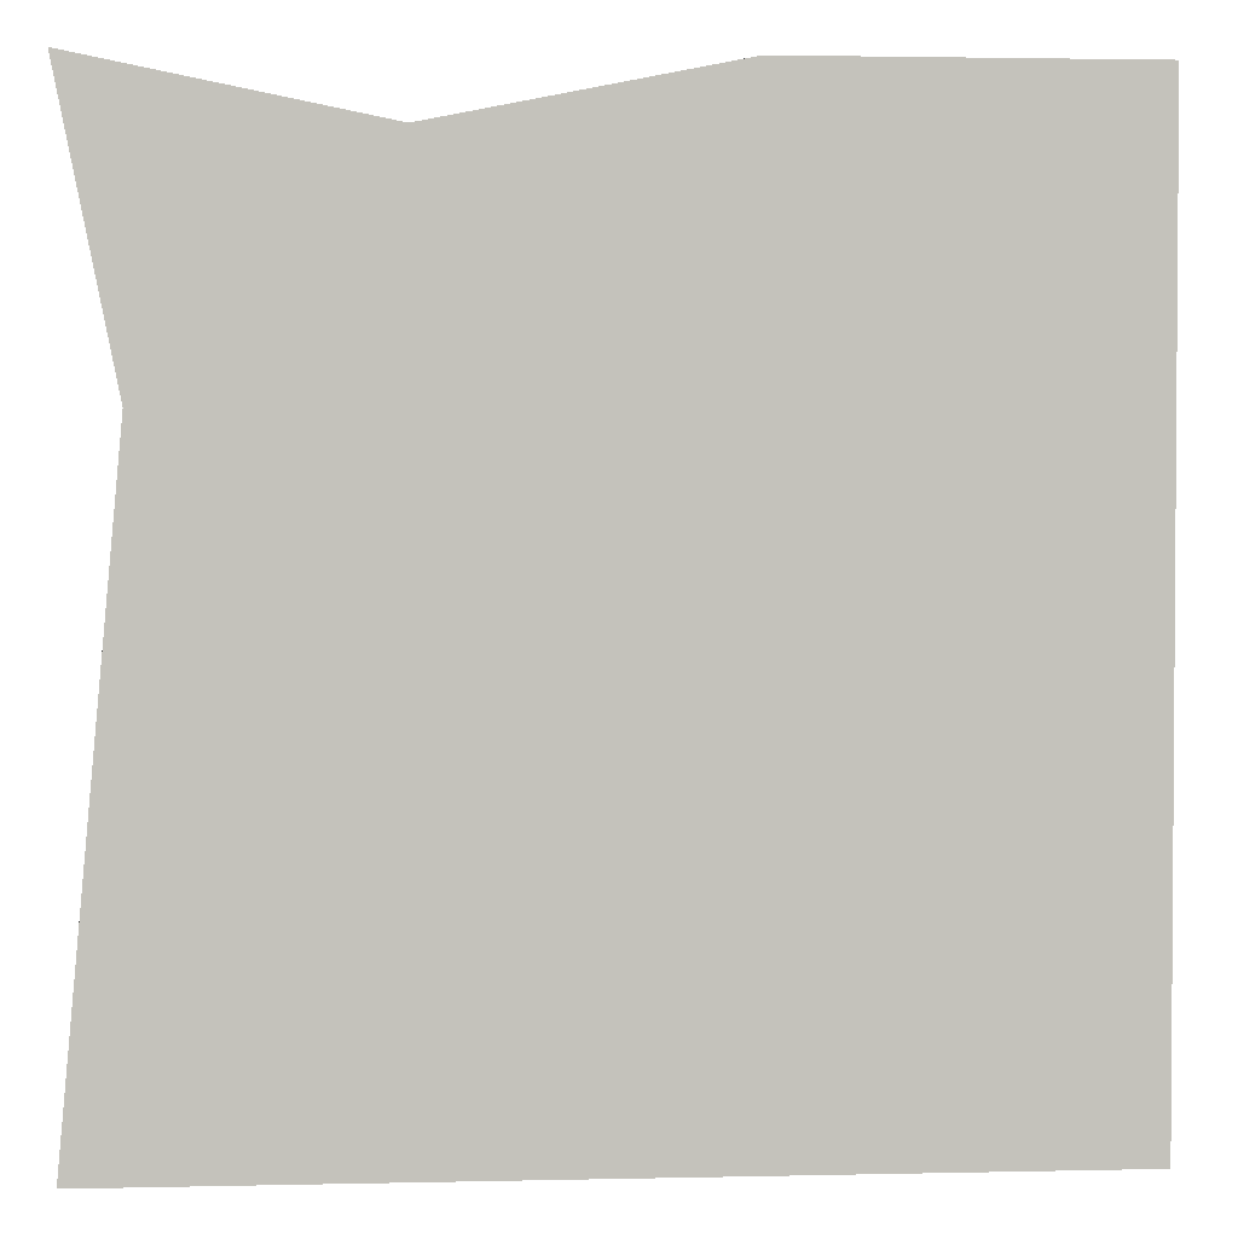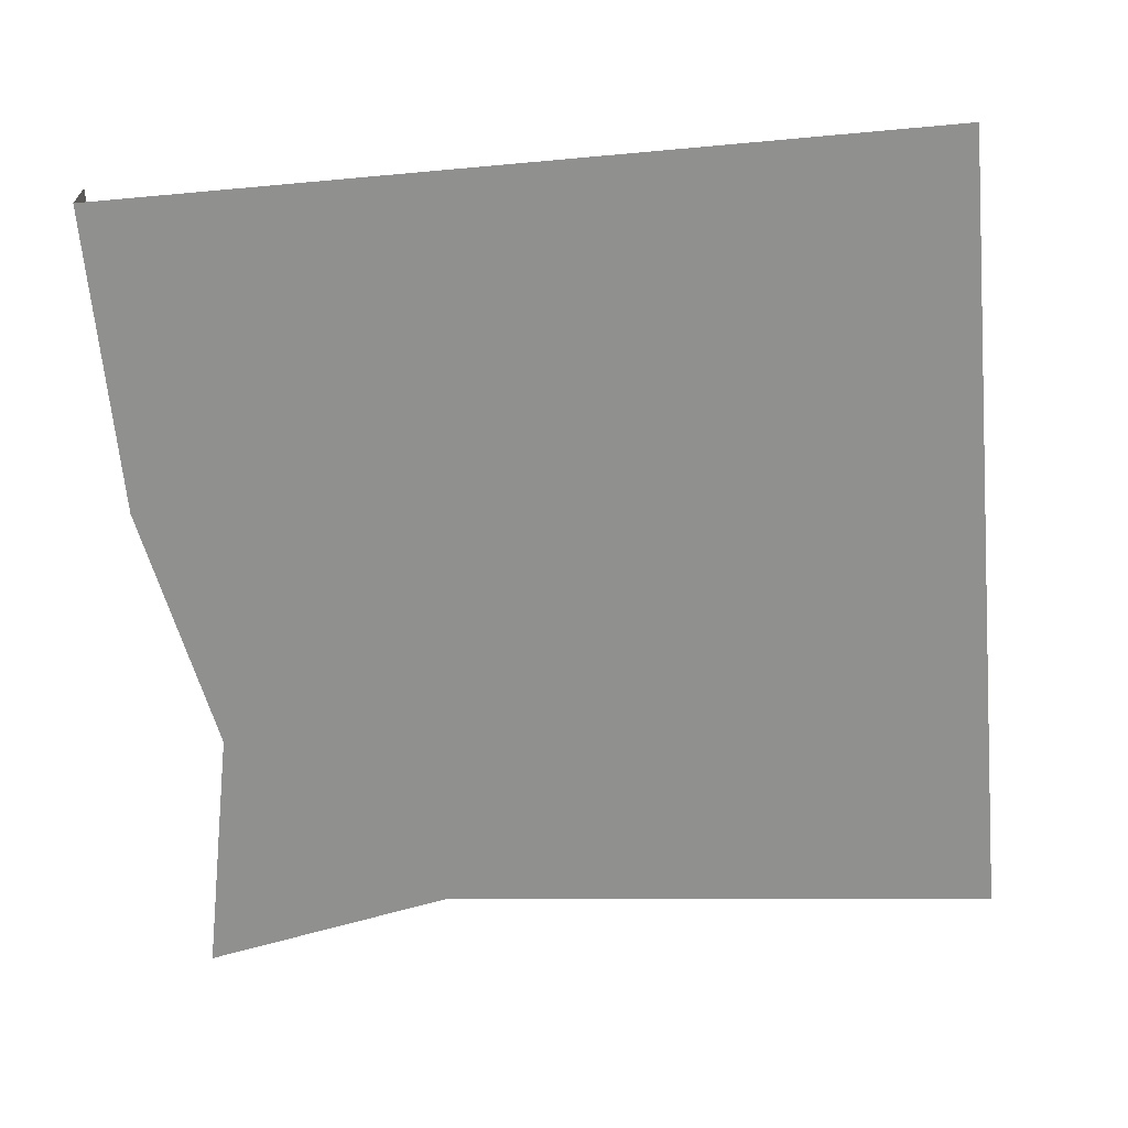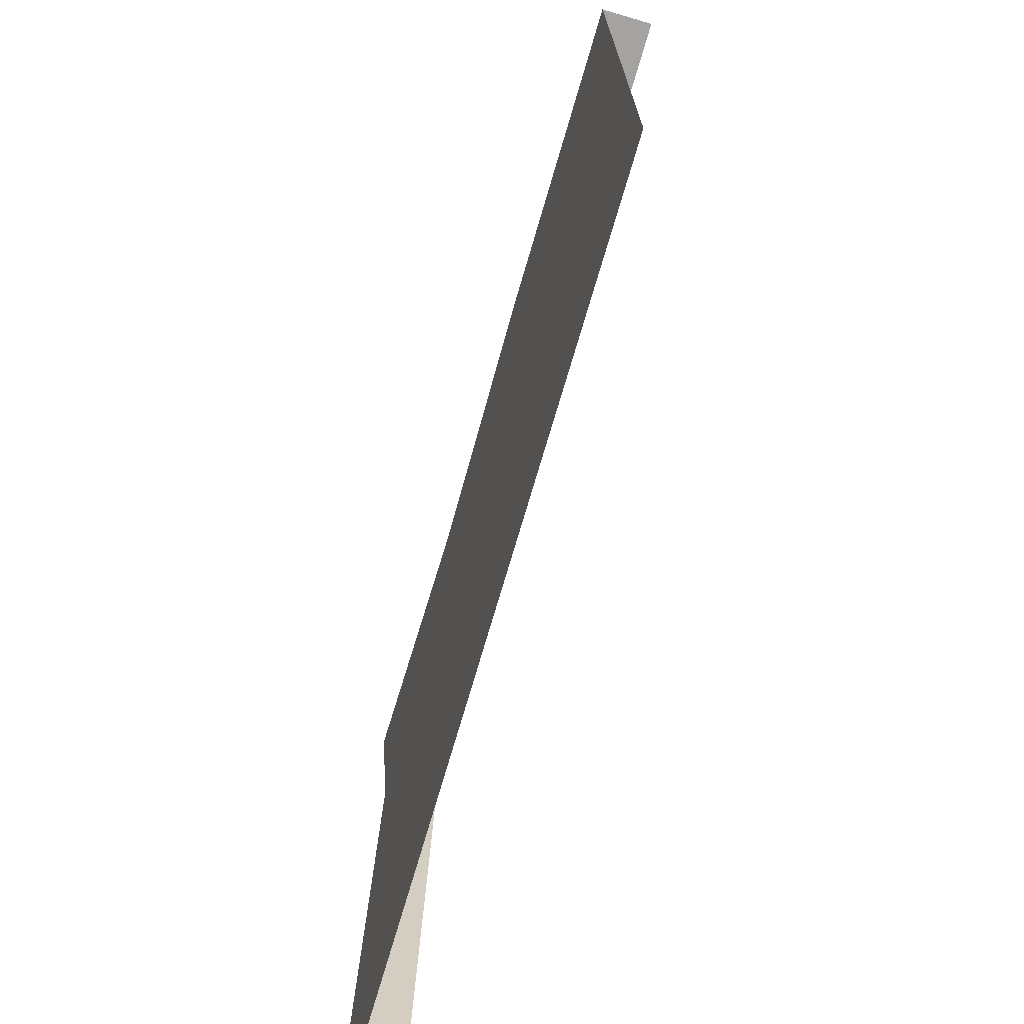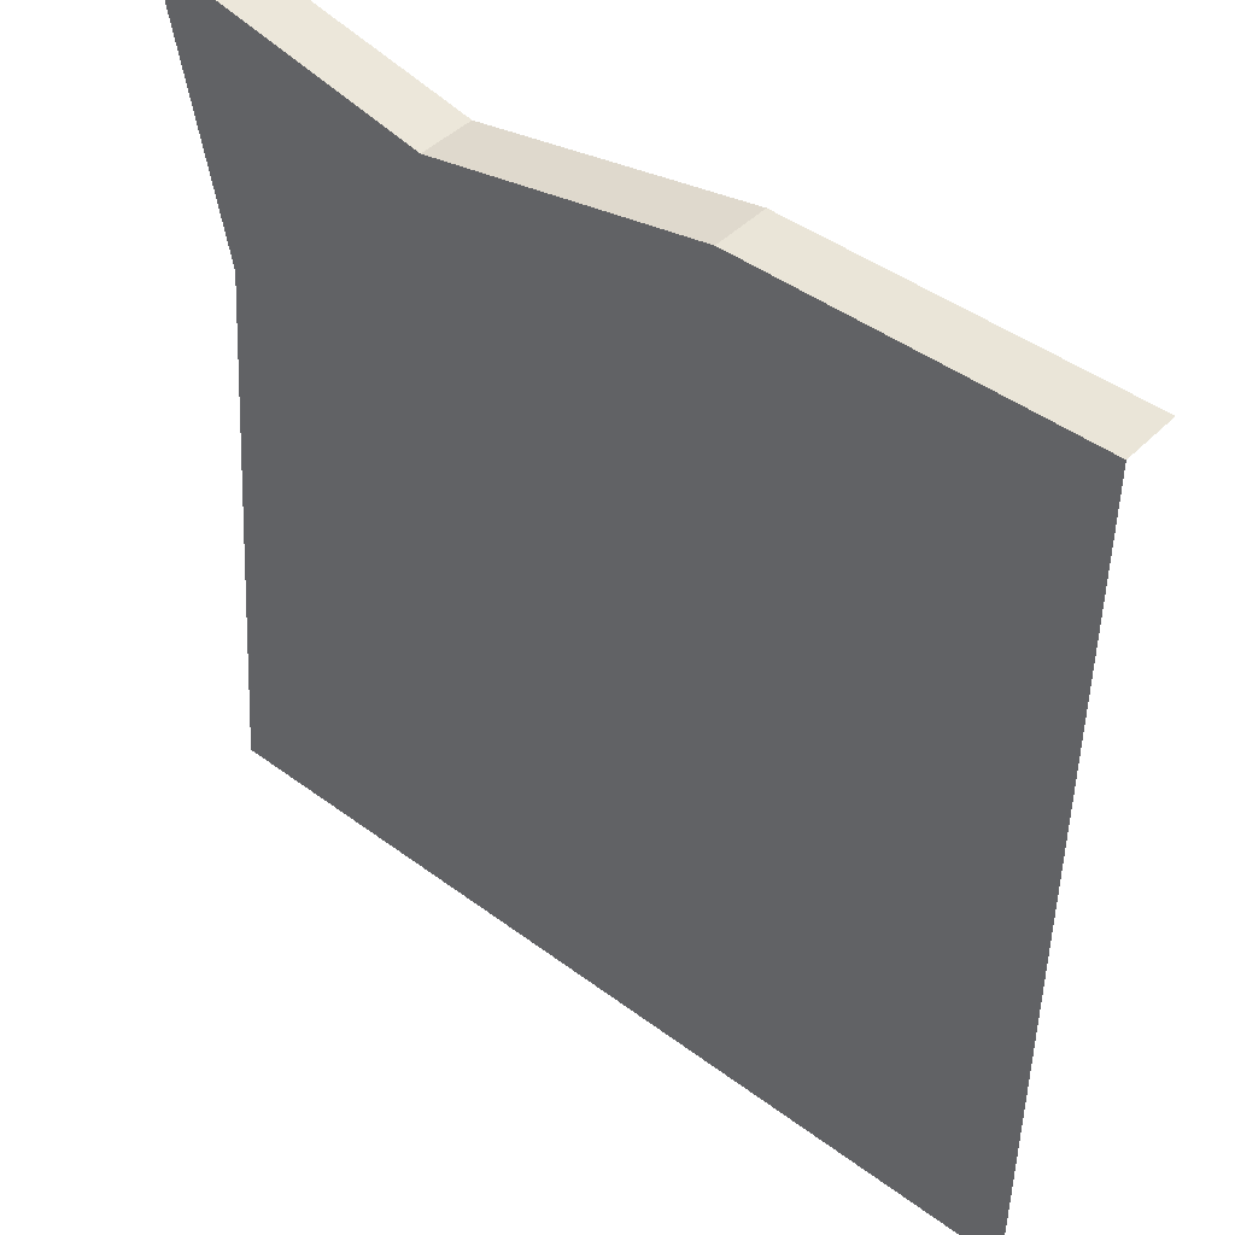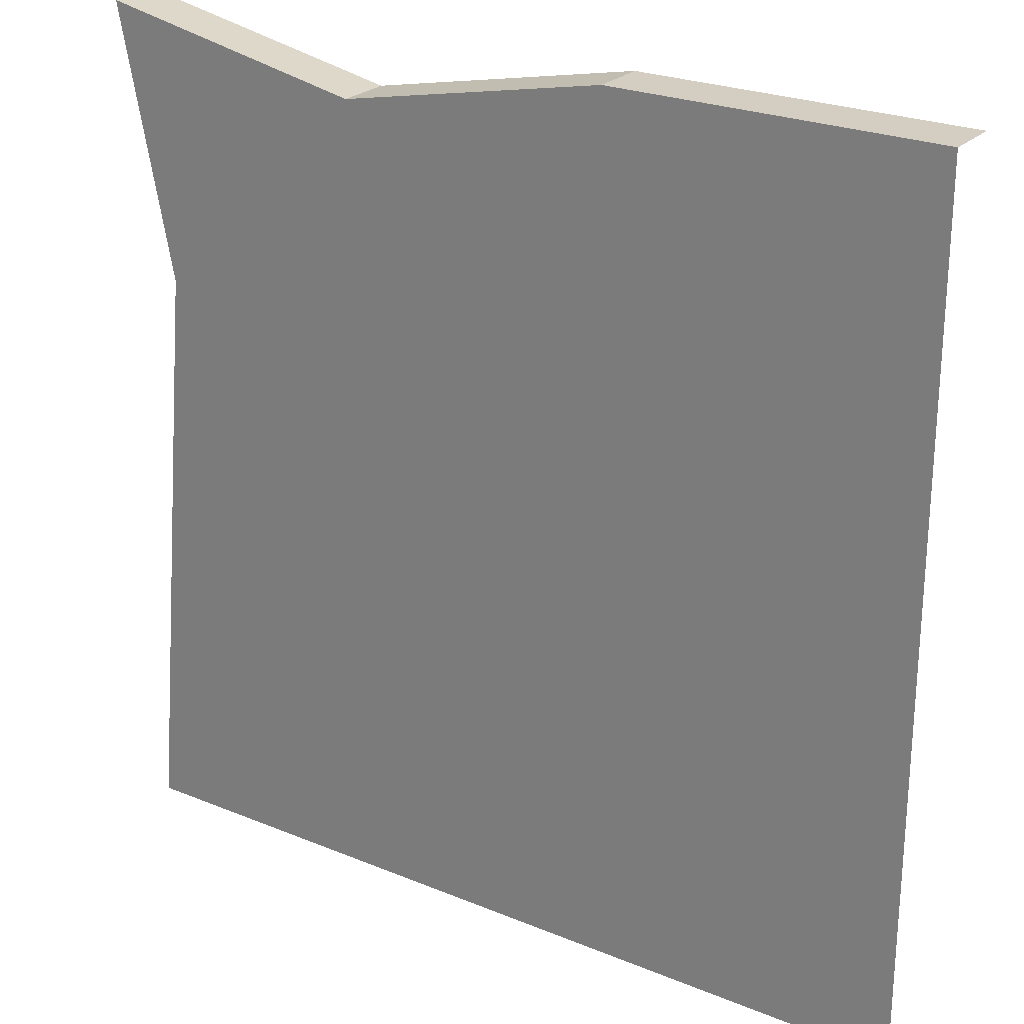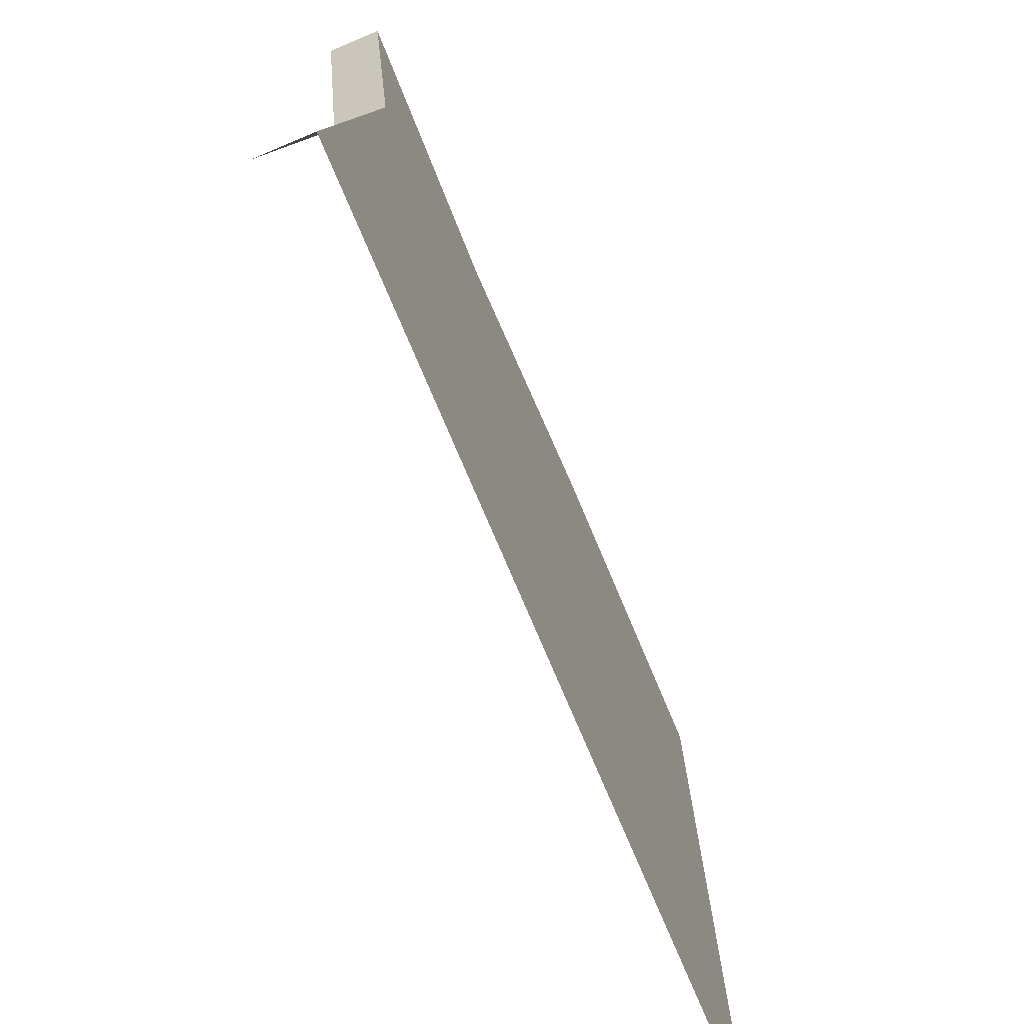
<metadata>
{"format":"obj","ext":"obj","renderer":"f3d","projection":"perspective","resolution":1024,"background":"white","views":[{"elev":2.4,"azim":-4.6,"up":"+Z"},{"elev":-65.6,"azim":95.2,"up":"+Y"},{"elev":-73.1,"azim":73.7,"up":"+Z"},{"elev":44.5,"azim":40.9,"up":"+Z"},{"elev":24.9,"azim":33.8,"up":"+Z"},{"elev":-74.4,"azim":-67.2,"up":"+Z"}]}
</metadata>
<code>
o ground_decor/923
v 64 -4 -20
v 40 -4 0
v 64 -4 -64
v 20 -4 -4
v 4 -4 -20
v 0 -4 -64
v 4 0 -20
v 0 0 -64
v 64 -4 0
v 64 0 0
v 40 0 0
v 20 0 -4
v 0 -4 0
v 0 0 0
v 8 -4 -46
v 4 -4 -46
v 4 -4 -54
v 8 -4 -54
v 8 -4 -34
v 4 -4 -34
v 4 -4 -42
v 8 -4 -42
v 8 -4 -22
v 4 -4 -22
v 4 -4 -30
v 8 -4 -30
v 8 -4 -10
v 4 -4 -10
v 4 -4 -18
v 8 -4 -18
v 16 -4 -4
v 16 -4 -8
v 24 -4 -8
v 24 -4 -4
v 28 -4 -4
v 28 -4 -8
v 36 -4 -8
v 36 -4 -4
v 40 -4 -4
v 40 -4 -8
v 48 -4 -8
v 48 -4 -4
v 52 -4 -4
v 52 -4 -8
v 60 -4 -8
v 60 -4 -4
f 1 2 3
f 3 2 4
f 3 4 5
f 3 5 6
f 6 5 7
f 6 7 8
f 9 2 1
f 2 9 10
f 2 10 11
f 2 11 4
f 4 11 12
f 4 12 13
f 4 13 5
f 5 13 14
f 5 14 7
f 15 16 17
f 15 17 18
f 19 20 21
f 19 21 22
f 23 24 25
f 23 25 26
f 27 28 29
f 27 29 30
f 31 32 33
f 31 33 34
f 35 36 37
f 35 37 38
f 39 40 41
f 39 41 42
f 43 44 45
f 43 45 46
f 13 12 14

</code>
